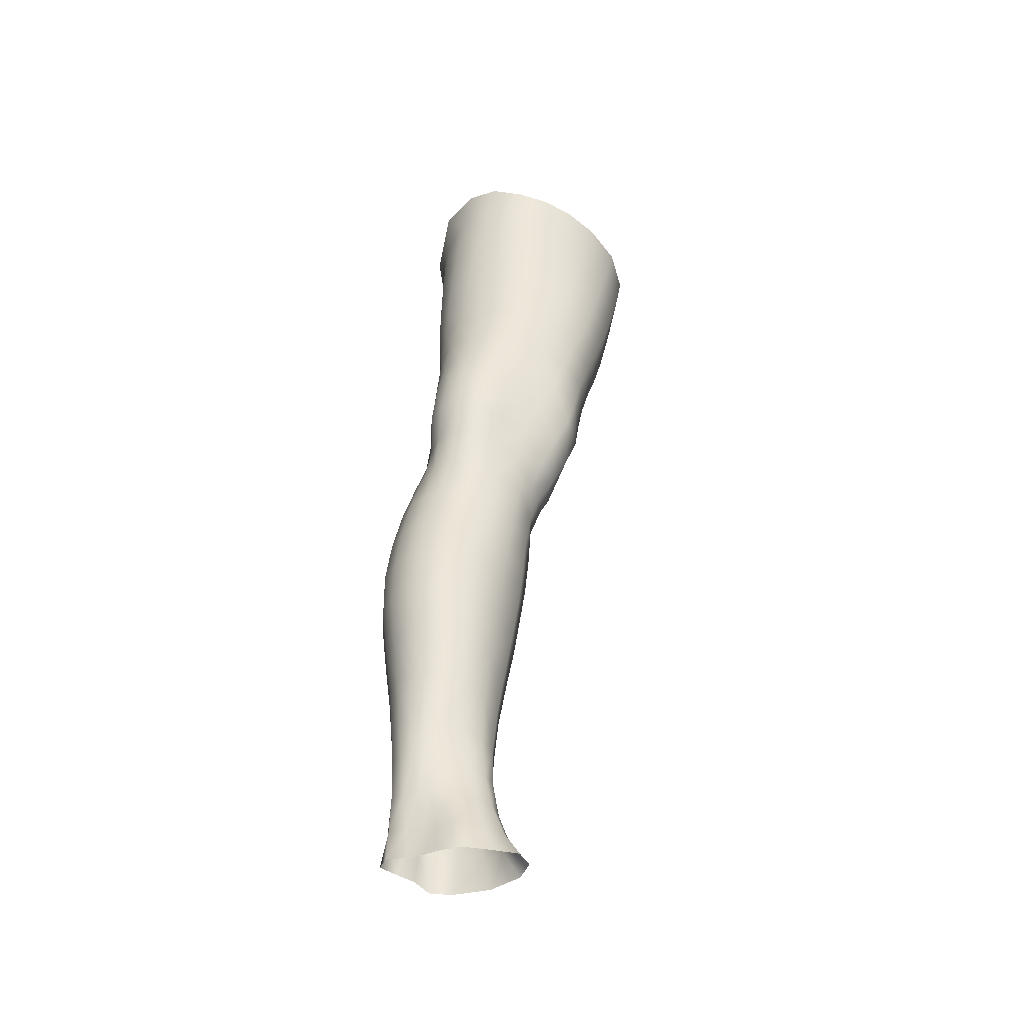
<metadata>
{"format":"obj","ext":"obj","renderer":"f3d","projection":"perspective","resolution":1024,"background":"white","views":[{"elev":-46.0,"azim":-85.1,"up":"+Y"}]}
</metadata>
<code>
o SMPLX-mesh-female.001
v 0.1819 -0.5645 -0.005747
v 0.1764 -0.5688 0.02901
v 0.1498 -0.5587 -0.05953
v 0.1191 -0.5556 -0.07191
v 0.1585 -0.5715 0.06061
v 0.1318 -0.574 0.08382
v 0.1002 -0.5725 0.09265
v 0.08321 -0.5463 -0.07515
v 0.04584 -0.5279 -0.06294
v 0.05354 -0.567 -0.06409
v 0.08609 -0.5762 -0.07126
v 0.1647 -0.5916 -0.0374
v 0.1723 -0.5603 -0.03705
v 0.1443 -0.5878 -0.0576
v 0.1743 -0.597 -0.008244
v 0.1699 -0.6016 0.02572
v 0.1268 -0.6066 0.08023
v 0.09603 -0.6037 0.08818
v 0.02426 -0.5621 0.0502
v 0.04316 -0.566 0.06997
v 0.04081 -0.5918 0.06332
v 0.02325 -0.5857 0.04238
v 0.01971 -0.532 -0.0385
v 0.00792 -0.541 -0.01629
v 0.01287 -0.5679 -0.02414
v 0.027 -0.5647 -0.0467
v 0.1162 -0.6671 0.06988
v 0.08666 -0.6647 0.07536
v 0.09156 -0.6346 0.08202
v 0.1215 -0.6371 0.07518
v 0.01618 -0.6081 0.01201
v 0.02366 -0.6129 0.03356
v 0.0253 -0.6422 0.02507
v 0.01986 -0.638 0.003287
v 0.02327 -0.6687 -0.003997
v 0.02661 -0.673 0.01808
v 0.02642 -0.703 0.009549
v 0.02489 -0.6981 -0.01153
v 0.1525 -0.6056 0.05683
v 0.154 -0.6621 0.02083
v 0.1399 -0.6665 0.04896
v 0.1457 -0.6362 0.0528
v 0.1606 -0.632 0.02306
v 0.1176 -0.5838 -0.06868
v 0.01323 -0.5805 0.02083
v 0.01207 -0.5579 0.02944
v 0.02762 -0.6339 -0.03751
v 0.04203 -0.6337 -0.05652
v 0.0348 -0.6005 -0.05223
v 0.01992 -0.6009 -0.03124
v 0.1378 -0.6447 -0.05567
v 0.1535 -0.6495 -0.03594
v 0.1584 -0.621 -0.03617
v 0.1408 -0.6166 -0.05599
v 0.1588 -0.6559 -0.009462
v 0.1654 -0.6264 -0.008377
v 0.142 -0.7199 0.01699
v 0.1275 -0.7236 0.04211
v 0.1338 -0.6957 0.04553
v 0.1478 -0.6915 0.01877
v 0.149 -0.7132 -0.01211
v 0.1537 -0.6849 -0.01093
v 0.1495 -0.678 -0.03631
v 0.1454 -0.7062 -0.03613
v 0.1319 -0.7 -0.05425
v 0.1352 -0.6725 -0.0554
v 0.1153 -0.6687 -0.06796
v 0.1143 -0.6958 -0.06674
v 0.09254 -0.6657 -0.07263
v 0.06887 -0.6639 -0.06958
v 0.07267 -0.6917 -0.0695
v 0.09417 -0.6932 -0.0714
v 0.03817 -0.693 -0.04814
v 0.0531 -0.6918 -0.06211
v 0.04806 -0.6638 -0.05969
v 0.03376 -0.6646 -0.04279
v 0.05115 -0.8032 -0.07049
v 0.06852 -0.8018 -0.07297
v 0.06397 -0.7729 -0.071
v 0.04643 -0.7743 -0.06635
v 0.08496 -0.8004 -0.07543
v 0.1015 -0.8 -0.07607
v 0.09797 -0.7729 -0.07184
v 0.08139 -0.7726 -0.07135
v 0.1259 -0.7793 -0.05263
v 0.1138 -0.7747 -0.06657
v 0.1175 -0.8017 -0.06997
v 0.1288 -0.8061 -0.05537
v 0.1396 -0.8117 -0.03746
v 0.139 -0.7856 -0.03608
v 0.138 -0.8176 -0.01713
v 0.1409 -0.7923 -0.01547
v 0.1262 -0.7978 0.007252
v 0.1238 -0.8222 0.0046
v 0.02827 -0.8144 -0.0273
v 0.02829 -0.8091 -0.04583
v 0.02507 -0.7812 -0.03855
v 0.02701 -0.7864 -0.02031
v 0.04883 -0.7968 0.01922
v 0.06514 -0.8005 0.04125
v 0.06397 -0.8259 0.0299
v 0.05181 -0.8233 0.005687
v 0.1447 -0.7401 -0.01334
v 0.1366 -0.7469 0.01505
v 0.1283 -0.7267 -0.05293
v 0.1415 -0.7332 -0.03559
v 0.04121 -0.7201 -0.05421
v 0.0572 -0.7186 -0.06483
v 0.02663 -0.7316 -0.000213
v 0.02508 -0.7265 -0.02023
v 0.09747 -0.7501 0.05234
v 0.1208 -0.7504 0.0387
v 0.1145 -0.776 0.03497
v 0.09248 -0.7763 0.04876
v 0.1419 -0.7663 -0.0146
v 0.1392 -0.7593 -0.03555
v 0.1259 -0.7528 -0.05199
v 0.1125 -0.7485 -0.06468
v 0.0962 -0.7465 -0.06937
v 0.07879 -0.7456 -0.06924
v 0.06063 -0.7454 -0.06785
v 0.04372 -0.7469 -0.06025
v 0.02523 -0.7538 -0.02958
v 0.02733 -0.7594 -0.01097
v 0.08935 -0.8022 0.04568
v 0.1113 -0.801 0.03051
v 0.1121 -0.8249 0.02546
v 0.08784 -0.8259 0.03712
v 0.08779 -0.8484 0.02592
v 0.06588 -0.8484 0.01869
v 0.08937 -0.829 -0.07941
v 0.1056 -0.8284 -0.07899
v 0.1207 -0.8295 -0.07218
v 0.1414 -0.8372 -0.04058
v 0.1357 -0.844 -0.01665
v 0.1238 -0.8486 0.004158
v 0.1104 -0.8474 0.0206
v 0.04296 -0.866 -0.05279
v 0.03614 -0.8368 -0.04916
v 0.03557 -0.8409 -0.03259
v 0.04209 -0.8694 -0.03633
v 0.06156 -0.8622 -0.07609
v 0.07591 -0.8594 -0.0844
v 0.07392 -0.8311 -0.07373
v 0.05854 -0.8329 -0.06985
v 0.09286 -0.8574 -0.08846
v 0.1104 -0.8569 -0.08568
v 0.1269 -0.8572 -0.07828
v 0.1339 -0.8323 -0.05941
v 0.1399 -0.8598 -0.0638
v 0.1428 -0.8653 -0.04204
v 0.1363 -0.872 -0.01335
v 0.1204 -0.9072 0.003195
v 0.1165 -0.8769 0.005461
v 0.1396 -0.9016 -0.01403
v 0.09781 -1.006 -0.007945
v 0.1206 -1.003 -0.008702
v 0.118 -1.038 -0.01418
v 0.09741 -1.041 -0.01306
v 0.04614 -0.8991 -0.04007
v 0.04533 -0.8973 -0.05844
v 0.06118 -0.8932 -0.08498
v 0.07703 -0.89 -0.09404
v 0.1503 -0.926 -0.0465
v 0.1466 -0.8949 -0.04255
v 0.1437 -0.8896 -0.06713
v 0.1465 -0.9213 -0.0711
v 0.04674 -0.9979 -0.04912
v 0.04535 -0.9966 -0.06775
v 0.04354 -0.9628 -0.0663
v 0.04503 -0.9643 -0.04643
v 0.06027 -0.9263 -0.09089
v 0.06028 -0.9594 -0.09467
v 0.07682 -0.9566 -0.1046
v 0.07658 -0.9228 -0.1008
v 0.1477 -0.9946 -0.05154
v 0.1508 -0.9591 -0.04969
v 0.1478 -0.9555 -0.07365
v 0.1455 -0.992 -0.07453
v 0.1427 -0.9319 -0.01847
v 0.1425 -0.9638 -0.02292
v 0.1226 -0.9696 -0.004377
v 0.1218 -0.9374 0.000181
v 0.09807 -0.9719 -0.003111
v 0.09637 -0.9394 0.000712
v 0.05718 -1.07 -0.06716
v 0.05123 -1.032 -0.06746
v 0.05201 -1.035 -0.05005
v 0.0581 -1.073 -0.05177
v 0.07878 -0.992 -0.1045
v 0.06234 -0.9938 -0.09558
v 0.06688 -1.03 -0.09248
v 0.08164 -1.029 -0.1005
v 0.1376 -1.071 -0.05372
v 0.1432 -1.032 -0.05274
v 0.1407 -1.03 -0.07411
v 0.1343 -1.069 -0.07381
v 0.1157 -1.075 -0.01968
v 0.1365 -1.034 -0.02888
v 0.1322 -1.073 -0.03302
v 0.112 -1.113 -0.02253
v 0.09572 -1.116 -0.02159
v 0.09672 -1.078 -0.01823
v 0.06452 -1.109 -0.05263
v 0.06209 -1.106 -0.06645
v 0.08311 -1.102 -0.09338
v 0.08332 -1.066 -0.09617
v 0.06995 -1.067 -0.0888
v 0.07133 -1.104 -0.08615
v 0.1149 -1.068 -0.09533
v 0.09927 -1.066 -0.09856
v 0.09801 -1.102 -0.09522
v 0.1123 -1.104 -0.09173
v 0.1273 -1.104 -0.07214
v 0.1268 -1.069 -0.08695
v 0.1211 -1.104 -0.08396
v 0.132 -1.106 -0.05332
v 0.1278 -1.11 -0.03444
v 0.03985 -0.62 0.05627
v 0.03864 -0.6505 0.04836
v 0.03622 -0.7096 0.03089
v 0.0377 -0.681 0.04034
v 0.03578 -0.7377 0.02042
v 0.03631 -0.7658 0.00957
v 0.03621 -0.793 -0.002074
v 0.0382 -0.8198 -0.01199
v 0.04362 -0.846 -0.01711
v 0.04903 -0.8741 -0.01806
v 0.05549 -0.9327 -0.02454
v 0.0462 -0.9311 -0.04341
v 0.05396 -0.9026 -0.02125
v 0.05702 -1 -0.02959
v 0.0556 -0.9655 -0.02716
v 0.06097 -1.039 -0.03289
v 0.06587 -1.077 -0.03667
v 0.072 -1.113 -0.03893
v 0.1316 -0.7726 0.01184
v 0.1131 -0.7223 -0.06497
v 0.09527 -0.7199 -0.06955
v 0.07607 -0.7186 -0.06892
v 0.05056 -0.7437 0.04019
v 0.07164 -0.7475 0.05247
v 0.06765 -0.7742 0.04734
v 0.04786 -0.7712 0.03184
v 0.09324 -0.9122 0.00339
v 0.07376 -0.937 -0.00924
v 0.07081 -0.9079 -0.00509
v 0.09117 -0.8871 0.007469
v 0.1157 -0.8864 -0.09353
v 0.1324 -0.8867 -0.08447
v 0.1185 -0.9182 -0.101
v 0.09631 -0.8875 -0.09665
v 0.09738 -0.9197 -0.1042
v 0.05638 -0.6893 0.05887
v 0.08129 -0.6936 0.06786
v 0.07606 -0.7211 0.05988
v 0.05318 -0.7163 0.04981
v 0.00678 -0.5512 0.007312
v 0.0654 -0.5992 0.08091
v 0.06956 -0.5697 0.08662
v 0.06241 -0.6293 0.07379
v 0.05944 -0.6599 0.06661
v 0.05659 -0.8492 -0.001499
v 0.06678 -0.8778 7.1e-05
v 0.07568 -0.9695 -0.01352
v 0.07682 -1.004 -0.01751
v 0.07835 -1.041 -0.02188
v 0.08034 -1.08 -0.02611
v 0.08254 -1.116 -0.02813
v 0.009979 -0.5744 -0.00146
v 0.01551 -0.604 -0.009258
v 0.02094 -0.6353 -0.01677
v 0.06504 -0.635 -0.06865
v 0.09079 -0.6376 -0.0727
v 0.08887 -0.6079 -0.07215
v 0.06003 -0.603 -0.06706
v 0.116 -0.641 -0.06802
v 0.1169 -0.6126 -0.06792
v 0.1035 -0.7236 0.05753
v 0.09758 -0.9546 -0.1083
v 0.118 -0.9909 -0.1038
v 0.1186 -0.9529 -0.1046
v 0.09836 -0.9913 -0.1075
v 0.136 -0.9532 -0.09265
v 0.1351 -0.9184 -0.09004
v 0.1399 -0.9979 -0.02566
v 0.09944 -1.029 -0.1034
v 0.1168 -1.03 -0.09976
v 0.1313 -1.03 -0.08961
v 0.1347 -0.9905 -0.09217
v 0.02507 -0.6661 -0.02369
v 0.02823 -0.6951 -0.03078
v 0.03002 -0.7226 -0.0384
v 0.03116 -0.7497 -0.04657
v 0.03243 -0.7771 -0.05461
v 0.03695 -0.8047 -0.06083
v 0.04483 -0.8337 -0.06245
v 0.05046 -0.864 -0.06642
v 0.04458 -0.9297 -0.06302
v 0.0499 -0.928 -0.07817
v 0.0511 -0.8954 -0.07303
v 0.04926 -0.9614 -0.08155
v 0.05144 -0.9952 -0.08253
v 0.0568 -1.031 -0.08093
v 0.06473 -1.105 -0.07736
v 0.0618 -1.068 -0.07899
v 0.1104 -0.6956 0.0641
v 0.06973 -1.141 -0.05097
v 0.07173 -1.17 -0.04692
v 0.07177 -1.168 -0.06127
v 0.06746 -1.139 -0.06486
v 0.08239 -1.134 -0.09115
v 0.07171 -1.136 -0.08345
v 0.0963 -1.133 -0.09309
v 0.09441 -1.163 -0.09172
v 0.1045 -1.163 -0.0854
v 0.1088 -1.135 -0.08867
v 0.1162 -1.135 -0.08031
v 0.1215 -1.165 -0.05117
v 0.1264 -1.137 -0.05224
v 0.1217 -1.136 -0.06953
v 0.1188 -1.165 -0.06751
v 0.1215 -1.141 -0.03393
v 0.1168 -1.169 -0.03263
v 0.1074 -1.145 -0.02297
v 0.07515 -1.144 -0.03653
v 0.07498 -1.172 -0.03122
v 0.08181 -1.163 -0.09002
v 0.07405 -1.165 -0.08045
v 0.06726 -1.138 -0.07427
v 0.07289 -1.166 -0.07104
v 0.07155 -1.196 -0.05672
v 0.06401 -1.197 -0.0425
v 0.08154 -1.192 -0.09055
v 0.07743 -1.194 -0.07794
v 0.1011 -1.191 -0.08222
v 0.09287 -1.191 -0.09323
v 0.1207 -1.193 -0.06599
v 0.1123 -1.164 -0.07671
v 0.1109 -1.192 -0.07381
v 0.121 -1.193 -0.05047
v 0.1151 -1.195 -0.02862
v 0.07126 -1.197 -0.02467
v 0.07555 -1.195 -0.06732
v 0.08296 -1.147 -0.02562
v 0.08244 -1.173 -0.02053
v 0.09402 -1.148 -0.02092
v 0.1045 -1.172 -0.02055
v 0.09319 -1.174 -0.01686
v 0.08081 -1.198 -0.01218
v 0.1038 -1.198 -0.01449
v 0.09282 -1.198 -0.008954
v 0.1232 -1.214 -0.06743
v 0.1248 -1.215 -0.05213
v 0.1104 -1.213 -0.07572
v 0.09304 -1.212 -0.09716
v 0.1023 -1.212 -0.08666
v 0.07933 -1.216 -0.001286
v 0.07111 -1.218 -0.01829
v 0.0931 -1.215 0.004033
v 0.1067 -1.216 -0.003245
v 0.0638 -1.219 -0.03858
v 0.06863 -1.218 -0.05461
v 0.07409 -1.217 -0.06544
v 0.08119 -1.214 -0.09124
v 0.07811 -1.216 -0.07618
v 0.116 -1.218 -0.02427
v 0.08948 -0.8668 0.01393
v 0.0755 -0.8639 0.009496
v 0.1052 -0.8644 0.01439
f 8 10 9
f 17 7 18
f 27 29 28
f 31 33 32
f 35 37 36
f 6 39 5
f 40 42 41
f 51 53 52
f 22 46 45
f 55 43 40
f 62 64 63
f 73 75 74
f 69 71 70
f 77 79 78
f 95 97 96
f 85 87 86
f 89 92 91
f 64 105 65
f 116 85 117
f 82 131 81
f 134 150 149
f 119 84 120
f 180 182 181
f 194 196 195
f 218 198 201
f 142 144 143
f 210 212 211
f 37 223 221
f 183 184 182
f 189 205 204
f 111 113 112
f 168 170 169
f 133 147 132
f 124 225 224
f 156 158 157
f 220 32 33
f 214 215 197
f 221 36 37
f 109 38 110
f 91 134 89
f 225 95 226
f 13 15 12
f 80 121 79
f 99 101 100
f 143 162 142
f 229 160 230
f 189 234 188
f 145 78 144
f 190 192 191
f 226 140 227
f 165 180 164
f 232 171 168
f 241 243 242
f 251 252 249
f 93 113 126
f 105 118 238
f 254 256 255
f 124 110 123
f 9 26 23
f 221 241 257
f 102 227 263
f 264 231 247
f 24 270 258
f 273 275 274
f 274 278 277
f 70 74 75
f 111 256 242
f 244 100 243
f 61 106 64
f 107 74 108
f 72 240 71
f 79 120 84
f 185 265 184
f 211 288 210
f 268 202 203
f 195 200 194
f 104 115 103
f 292 110 38
f 294 107 122
f 294 97 123
f 297 96 296
f 191 304 303
f 57 59 58
f 280 175 253
f 81 144 78
f 88 90 89
f 203 267 268
f 197 217 214
f 235 204 236
f 94 135 91
f 281 289 288
f 116 103 115
f 239 68 238
f 50 272 271
f 299 301 300
f 206 211 212
f 145 298 297
f 66 68 67
f 1 16 15
f 149 89 134
f 286 177 181
f 80 296 295
f 76 292 291
f 240 121 108
f 251 284 282
f 106 117 105
f 227 141 228
f 30 18 29
f 54 12 53
f 31 270 271
f 276 11 275
f 222 262 220
f 53 15 56
f 56 16 43
f 275 44 278
f 55 63 52
f 104 58 112
f 274 70 273
f 259 219 261
f 219 22 32
f 182 286 181
f 282 253 251
f 179 284 178
f 164 181 177
f 173 303 302
f 161 230 160
f 162 175 172
f 166 151 165
f 183 155 153
f 185 153 245
f 248 247 245
f 252 147 249
f 262 255 28
f 193 283 287
f 34 36 33
f 161 298 301
f 232 188 234
f 23 25 24
f 308 310 309
f 312 209 206
f 314 316 315
f 329 330 313
f 323 319 320
f 323 201 325
f 332 309 310
f 336 315 316
f 310 344 332
f 176 199 195
f 281 280 282
f 197 289 196
f 146 163 143
f 235 267 234
f 165 152 155
f 267 156 266
f 341 322 319
f 193 208 192
f 43 39 42
f 247 229 246
f 327 345 326
f 202 345 347
f 347 348 325
f 311 204 205
f 214 320 321
f 308 236 204
f 218 320 217
f 314 206 212
f 346 343 350
f 213 318 317
f 353 340 338
f 352 358 360
f 184 157 182
f 184 266 156
f 324 325 348
f 83 118 86
f 138 140 139
f 87 132 82
f 115 90 116
f 132 146 131
f 206 208 207
f 135 151 134
f 172 174 173
f 186 188 187
f 138 160 141
f 153 152 154
f 176 178 177
f 224 99 244
f 266 234 267
f 233 230 171
f 102 225 226
f 92 237 93
f 362 343 333
f 363 333 332
f 356 334 337
f 342 354 341
f 351 367 342
f 129 369 368
f 102 130 101
f 313 328 329
f 260 18 7
f 28 261 262
f 248 370 368
f 369 248 368
f 279 255 256
f 351 349 352
f 307 28 255
f 257 242 256
f 265 232 266
f 273 75 48
f 174 191 173
f 27 59 41
f 32 45 31
f 112 237 104
f 17 42 39
f 126 94 93
f 114 126 113
f 30 41 42
f 137 128 129
f 60 41 59
f 88 133 87
f 285 178 284
f 45 258 270
f 138 297 298
f 208 305 306
f 215 213 210
f 162 300 301
f 119 238 118
f 263 369 130
f 172 302 300
f 34 271 272
f 290 196 289
f 170 300 302
f 280 190 174
f 54 277 278
f 187 303 304
f 29 259 261
f 96 295 296
f 35 272 291
f 340 316 339
f 339 317 318
f 123 293 294
f 370 136 137
f 72 67 68
f 305 313 330
f 207 287 211
f 16 5 39
f 331 311 330
f 331 335 344
f 215 288 289
f 14 278 44
f 160 228 141
f 355 336 340
f 259 20 21
f 47 49 48
f 125 127 126
f 248 153 154
f 142 301 298
f 290 282 284
f 123 98 124
f 245 246 185
f 25 271 270
f 242 114 111
f 131 143 144
f 81 83 82
f 129 101 130
f 128 100 101
f 93 91 92
f 198 199 158
f 194 218 217
f 122 295 294
f 65 238 68
f 261 220 262
f 136 152 135
f 201 203 202
f 244 223 224
f 268 236 269
f 58 307 279
f 57 103 61
f 186 305 205
f 61 60 57
f 11 4 44
f 164 166 165
f 150 250 148
f 250 167 285
f 179 195 196
f 246 233 265
f 287 281 288
f 159 198 158
f 192 306 304
f 48 76 47
f 50 26 49
f 109 224 223
f 51 67 277
f 52 66 51
f 349 350 352
f 361 352 360
f 171 299 170
f 188 169 187
f 319 321 320
f 312 315 328
f 334 329 328
f 324 341 319
f 40 62 55
f 47 291 272
f 348 342 324
f 167 177 178
f 317 212 213
f 337 357 356
f 205 330 311
f 338 339 322
f 326 269 236
f 350 359 358
f 49 10 276
f 326 309 327
f 333 327 309
f 337 328 315
f 220 36 222
f 325 202 347
f 322 318 321
f 347 346 349
f 129 370 137
f 52 56 55
f 253 163 252
f 344 366 364
f 186 304 306
f 38 291 292
f 285 249 250
f 169 302 303
f 199 157 158
f 82 86 87
f 338 354 353
f 48 276 273
f 297 77 145
f 73 293 292
f 125 243 100
f 14 4 3
f 222 257 254
f 263 228 264
f 149 148 133
f 69 277 67
f 86 117 85
f 112 279 111
f 216 321 318
f 148 249 147
f 332 364 363
f 365 335 334
f 71 108 74
f 95 139 140
f 120 239 119
f 84 78 79
f 136 127 137
f 65 63 64
f 108 122 107
f 12 3 13
f 19 21 20
f 8 11 10
f 17 6 7
f 27 30 29
f 31 34 33
f 35 38 37
f 6 17 39
f 40 43 42
f 51 54 53
f 22 19 46
f 55 56 43
f 62 61 64
f 73 76 75
f 69 72 71
f 77 80 79
f 95 98 97
f 85 88 87
f 89 90 92
f 64 106 105
f 116 90 85
f 82 132 131
f 134 151 150
f 119 83 84
f 180 183 182
f 194 197 196
f 218 200 198
f 142 145 144
f 210 213 212
f 37 109 223
f 183 185 184
f 189 186 205
f 111 114 113
f 168 171 170
f 133 148 147
f 124 98 225
f 156 159 158
f 220 219 32
f 214 216 215
f 221 222 36
f 109 37 38
f 91 135 134
f 225 98 95
f 13 1 15
f 80 122 121
f 99 102 101
f 143 163 162
f 229 231 160
f 189 235 234
f 145 77 78
f 190 193 192
f 226 95 140
f 165 155 180
f 232 233 171
f 241 244 243
f 251 253 252
f 93 237 113
f 105 117 118
f 254 257 256
f 124 109 110
f 9 10 26
f 221 223 241
f 102 226 227
f 264 228 231
f 24 25 270
f 273 276 275
f 274 275 278
f 70 71 74
f 111 279 256
f 244 99 100
f 61 103 106
f 107 73 74
f 72 239 240
f 79 121 120
f 185 246 265
f 211 287 288
f 268 269 202
f 195 199 200
f 104 237 115
f 292 293 110
f 294 293 107
f 294 295 97
f 297 139 96
f 191 192 304
f 57 60 59
f 280 174 175
f 81 131 144
f 88 85 90
f 203 159 267
f 197 194 217
f 235 189 204
f 94 136 135
f 281 290 289
f 116 106 103
f 239 72 68
f 50 47 272
f 299 161 301
f 206 207 211
f 145 142 298
f 66 65 68
f 1 2 16
f 149 88 89
f 286 176 177
f 80 77 296
f 76 73 292
f 240 120 121
f 251 285 284
f 106 116 117
f 227 140 141
f 30 17 18
f 54 14 12
f 31 45 270
f 276 10 11
f 222 254 262
f 53 12 15
f 56 15 16
f 275 11 44
f 55 62 63
f 104 57 58
f 274 69 70
f 259 21 219
f 219 21 22
f 182 157 286
f 282 280 253
f 179 290 284
f 164 180 181
f 173 191 303
f 161 299 230
f 162 163 175
f 166 150 151
f 183 180 155
f 185 183 153
f 248 264 247
f 252 146 147
f 262 254 255
f 193 190 283
f 34 35 36
f 161 138 298
f 232 168 188
f 23 26 25
f 308 311 310
f 312 313 209
f 314 317 316
f 329 331 330
f 323 324 319
f 323 218 201
f 332 333 309
f 336 337 315
f 310 331 344
f 176 286 199
f 281 283 280
f 197 215 289
f 146 252 163
f 235 268 267
f 165 151 152
f 267 159 156
f 341 338 322
f 193 207 208
f 43 16 39
f 247 231 229
f 327 346 345
f 202 269 345
f 347 349 348
f 311 308 204
f 214 217 320
f 308 326 236
f 218 323 320
f 314 312 206
f 346 327 343
f 213 216 318
f 353 355 340
f 352 350 358
f 184 156 157
f 184 265 266
f 324 323 325
f 83 119 118
f 138 141 140
f 87 133 132
f 115 92 90
f 132 147 146
f 206 209 208
f 135 152 151
f 172 175 174
f 186 189 188
f 138 161 160
f 153 155 152
f 176 179 178
f 224 225 99
f 266 232 234
f 233 229 230
f 102 99 225
f 92 115 237
f 362 359 343
f 363 362 333
f 356 365 334
f 342 367 354
f 351 361 367
f 129 130 369
f 102 263 130
f 313 312 328
f 260 259 18
f 28 29 261
f 248 154 370
f 369 264 248
f 279 307 255
f 351 348 349
f 307 27 28
f 257 241 242
f 265 233 232
f 273 70 75
f 174 190 191
f 27 307 59
f 32 22 45
f 112 113 237
f 17 30 42
f 126 127 94
f 114 125 126
f 30 27 41
f 137 127 128
f 60 40 41
f 88 149 133
f 285 167 178
f 45 46 258
f 138 139 297
f 208 209 305
f 215 216 213
f 162 172 300
f 119 239 238
f 263 264 369
f 172 173 302
f 34 31 271
f 290 179 196
f 170 299 300
f 280 283 190
f 54 51 277
f 187 169 303
f 29 18 259
f 96 97 295
f 35 34 272
f 340 336 316
f 339 316 317
f 123 110 293
f 370 154 136
f 72 69 67
f 305 209 313
f 207 193 287
f 16 2 5
f 331 310 311
f 331 329 335
f 215 210 288
f 14 54 278
f 160 231 228
f 355 357 336
f 259 260 20
f 47 50 49
f 125 128 127
f 248 245 153
f 142 162 301
f 290 281 282
f 123 97 98
f 245 247 246
f 25 50 271
f 242 243 114
f 131 146 143
f 81 84 83
f 129 128 101
f 128 125 100
f 93 94 91
f 198 200 199
f 194 200 218
f 122 80 295
f 65 105 238
f 261 219 220
f 136 154 152
f 201 198 203
f 244 241 223
f 268 235 236
f 58 59 307
f 57 104 103
f 186 306 305
f 61 62 60
f 11 8 4
f 164 167 166
f 150 166 250
f 250 166 167
f 179 176 195
f 246 229 233
f 287 283 281
f 159 203 198
f 192 208 306
f 48 75 76
f 50 25 26
f 109 124 224
f 51 66 67
f 52 63 66
f 349 346 350
f 361 351 352
f 171 230 299
f 188 168 169
f 319 322 321
f 312 314 315
f 334 335 329
f 324 342 341
f 40 60 62
f 47 76 291
f 348 351 342
f 167 164 177
f 317 314 212
f 337 336 357
f 205 305 330
f 338 340 339
f 326 345 269
f 350 343 359
f 49 26 10
f 326 308 309
f 333 343 327
f 337 334 328
f 220 33 36
f 325 201 202
f 322 339 318
f 347 345 346
f 129 368 370
f 52 53 56
f 253 175 163
f 344 335 366
f 186 187 304
f 38 35 291
f 285 251 249
f 169 170 302
f 199 286 157
f 82 83 86
f 338 341 354
f 48 49 276
f 297 296 77
f 73 107 293
f 125 114 243
f 14 44 4
f 222 221 257
f 263 227 228
f 149 150 148
f 69 274 277
f 86 118 117
f 112 58 279
f 216 214 321
f 148 250 249
f 332 344 364
f 365 366 335
f 71 240 108
f 95 96 139
f 120 240 239
f 84 81 78
f 136 94 127
f 65 66 63
f 108 121 122
f 12 14 3
f 19 22 21

</code>
